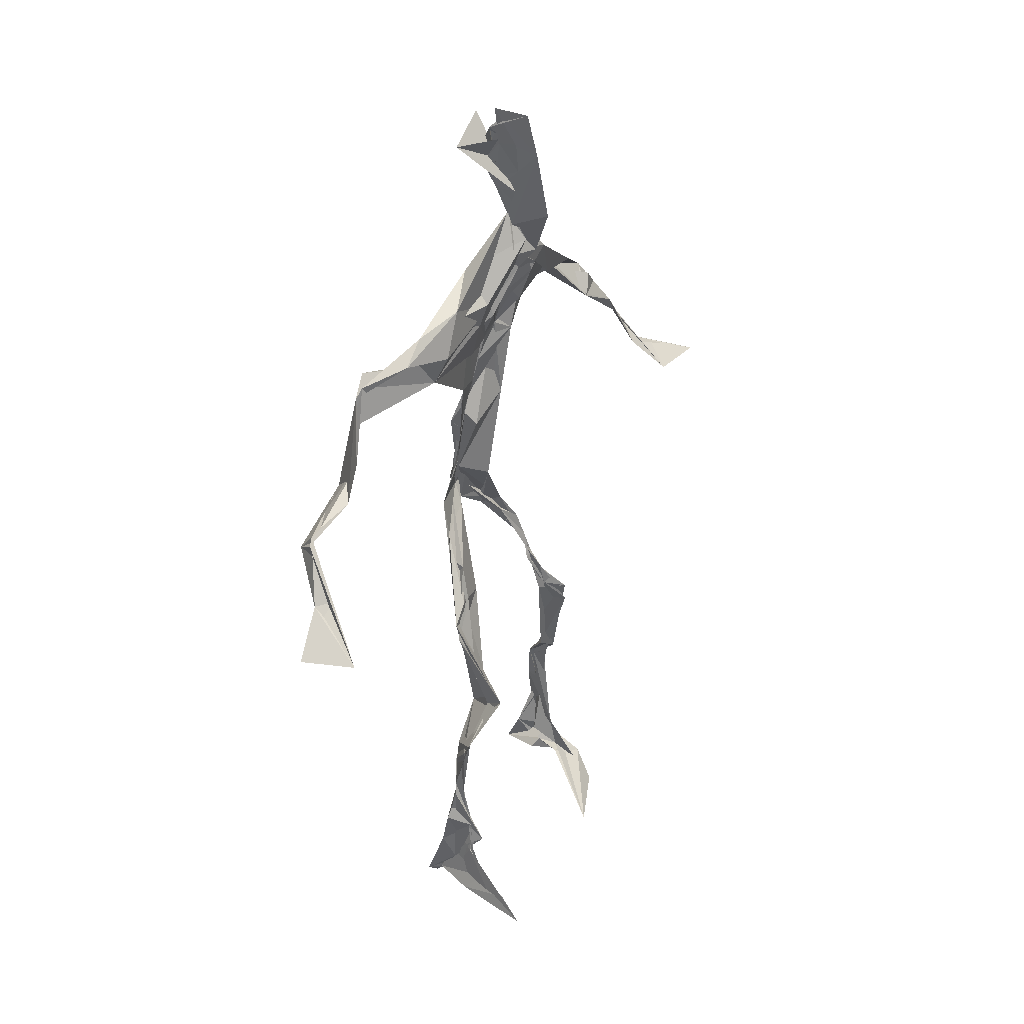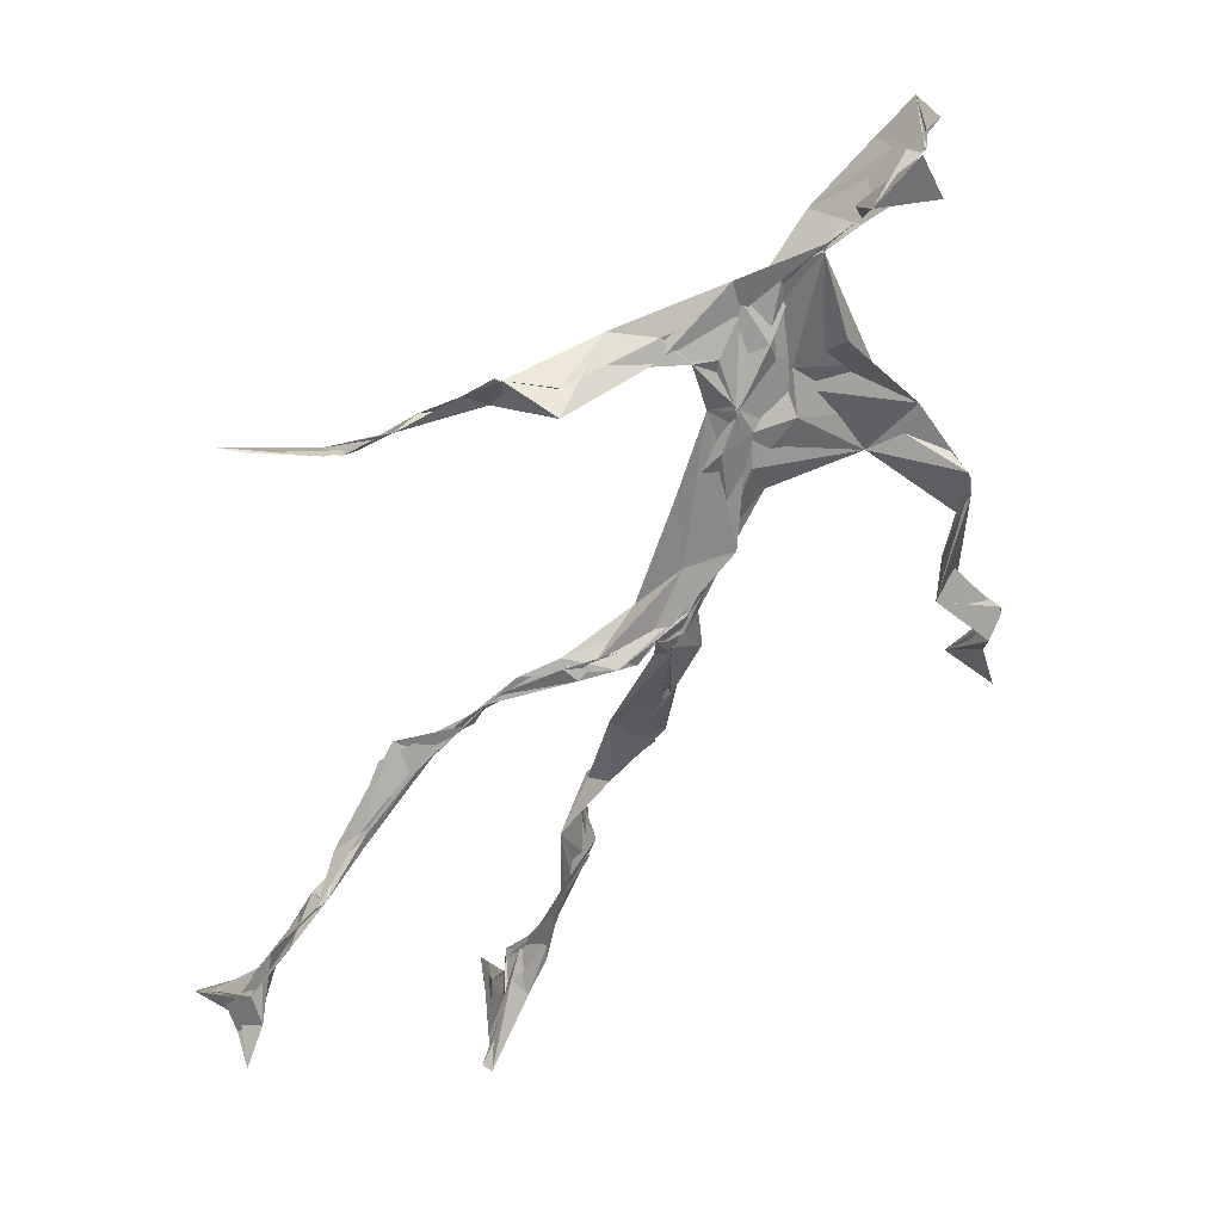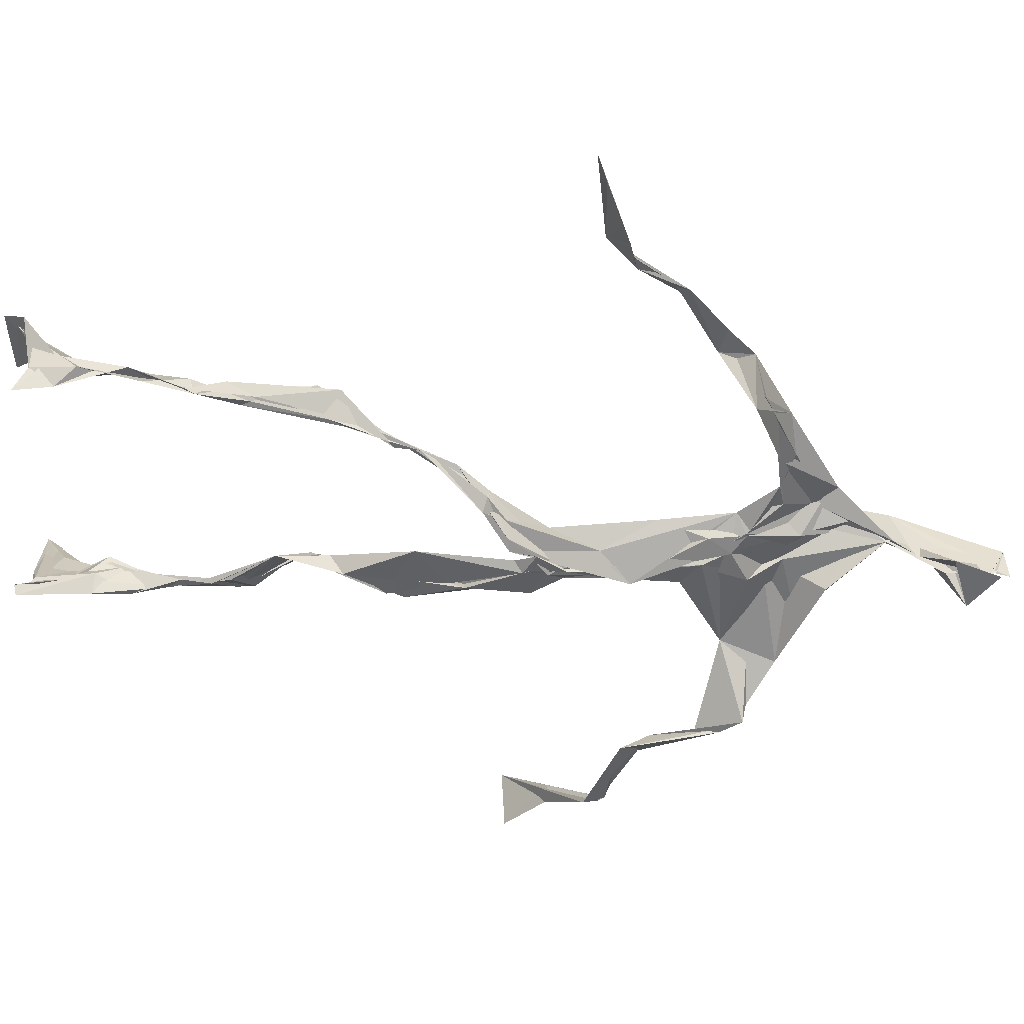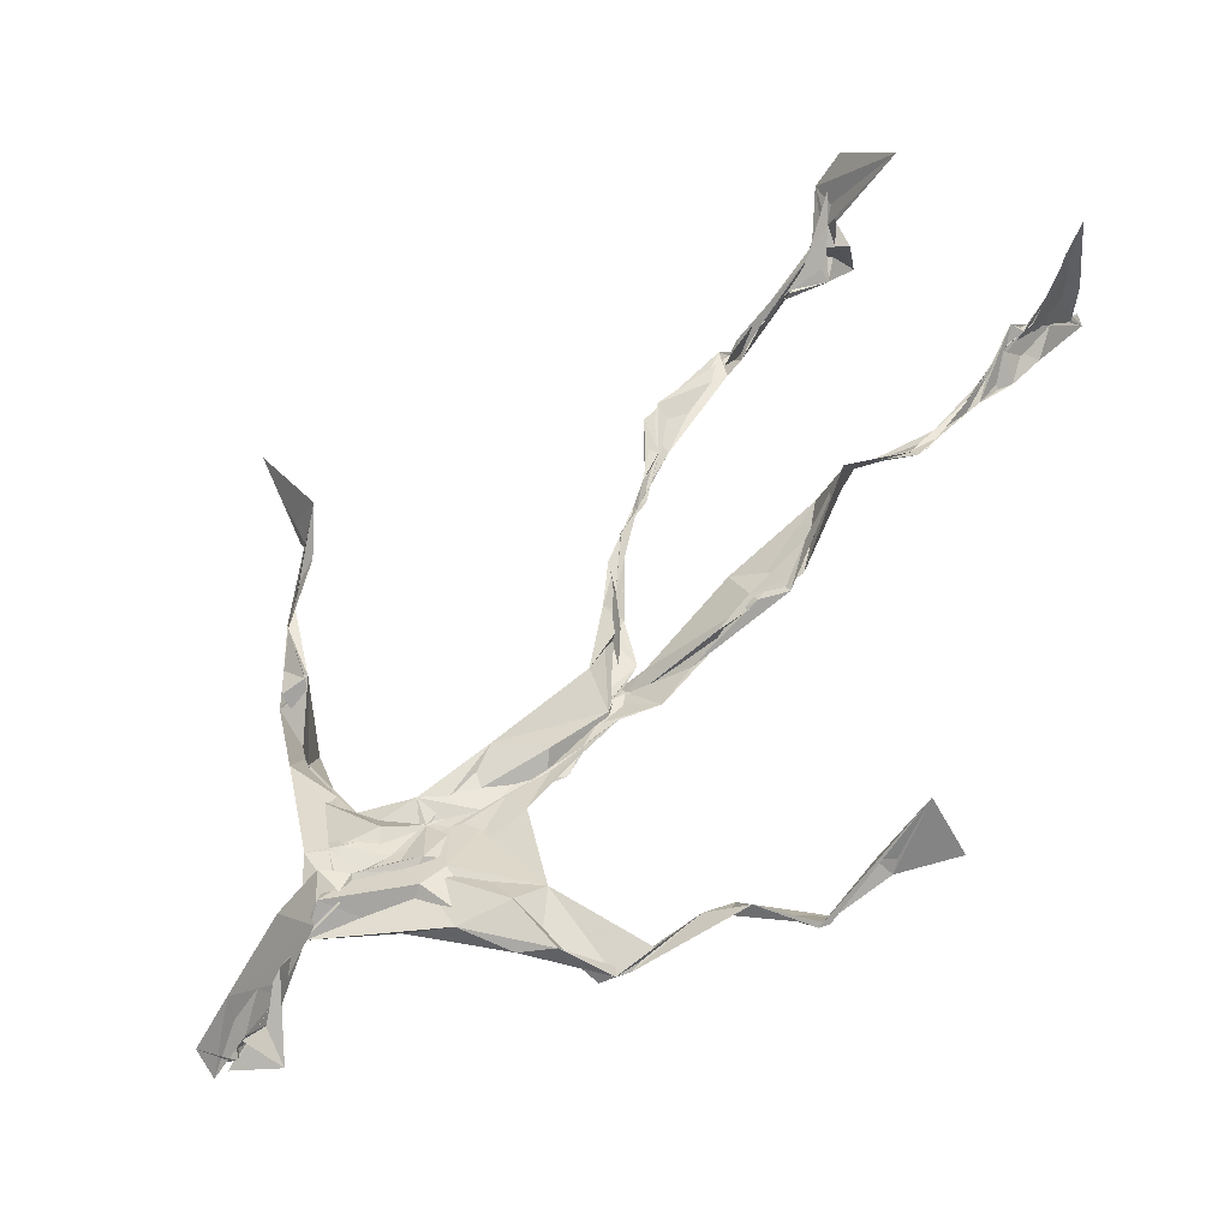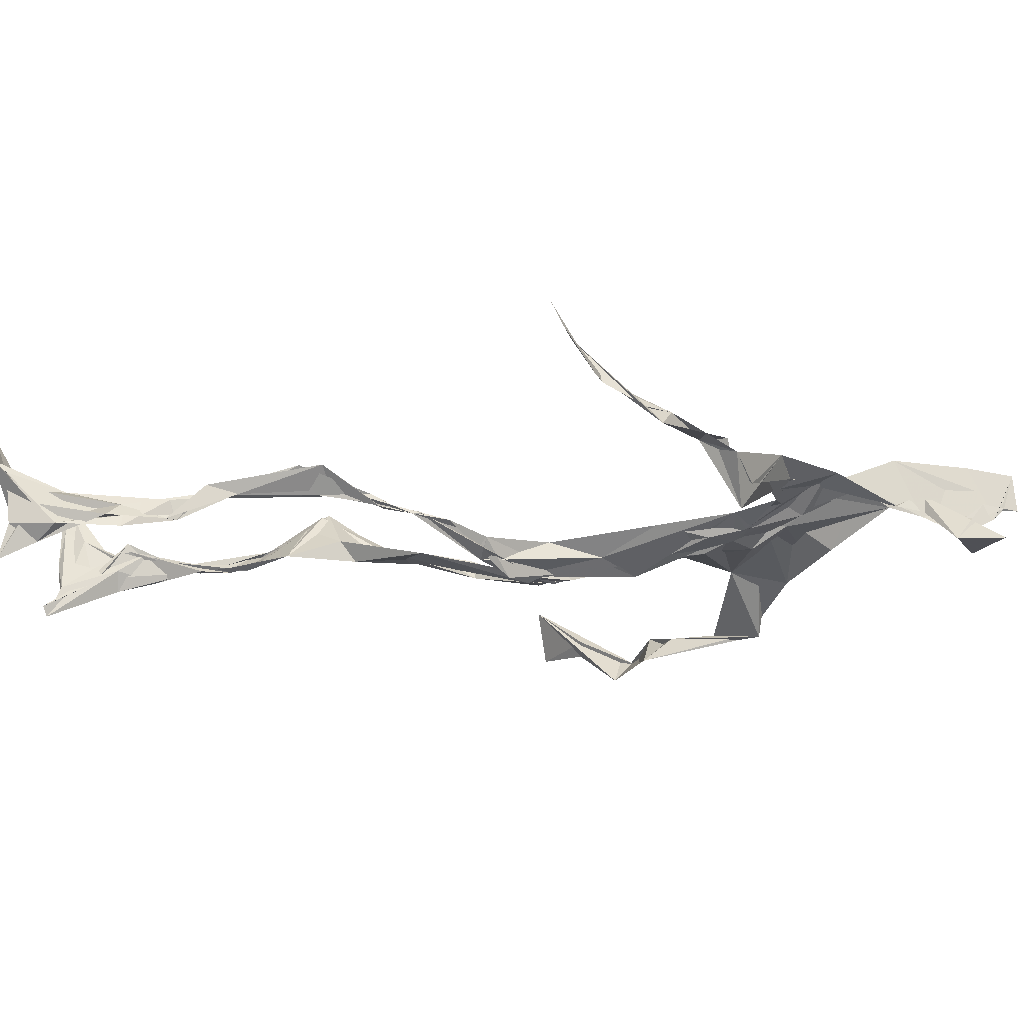
<metadata>
{"format":"obj","ext":"obj","renderer":"f3d","projection":"perspective","resolution":1024,"background":"white","views":[{"elev":32.8,"azim":-39.3,"up":"+Y"},{"elev":-57.8,"azim":153.4,"up":"+Z"},{"elev":-76.5,"azim":85.3,"up":"+Z"},{"elev":63.6,"azim":-139.4,"up":"+Z"},{"elev":-42.8,"azim":92.5,"up":"+Z"}]}
</metadata>
<code>
v 0.1126 -0.5291 0.05026
v -0.07407 -0.04495 0.004648
v -0.08249 -0.1529 0.06017
v 0.0774 -0.1286 -0.03141
v -0.1046 -0.4483 0.07533
v -0.3258 0.06458 0.1215
v 0.04406 0.3094 0.01451
v 0.136 -0.4799 -0.07267
v -0.101 -0.4796 0.09883
v 0.09169 0.2815 -0.0135
v -0.01697 0.5133 0.03057
v 0.02261 -0.03341 -0.0556
v -0.09665 -0.2933 0.04545
v 0.06357 0.3336 0.01275
v -0.1045 -0.439 0.05729
v 0.07799 -0.1 -0.03919
v -0.1032 -0.4365 0.07552
v -0.04438 0.3315 0.003652
v 0.005313 0.2012 -0.01826
v -0.1129 -0.5075 0.07345
v 0.01939 0.3621 0.0339
v -0.02637 0.0407 -0.03434
v -0.001784 -0.005614 -0.05954
v -0.07346 -0.2251 0.07462
v -0.1216 -0.5141 0.009111
v -0.03806 0.2672 0.02241
v 0.1276 -0.4631 -0.1084
v 0.006592 0.4772 0.06797
v -0.1232 -0.4396 0.04319
v 0.3689 0.061 -0.08295
v 0.1385 -0.3344 -0.06769
v -0.3378 0.01427 0.1773
v 0.1264 -0.4922 -0.07805
v 0.003168 0.03642 -0.01672
v -0.07654 -0.2064 0.1044
v -0.2017 0.2615 0.01918
v 0.07567 -0.09133 -0.03554
v 0.1294 -0.4594 -0.07659
v -0.1009 -0.128 0.05514
v -0.07438 -0.06405 0.01772
v -0.01714 0.1999 -0.01126
v -0.07175 -0.2255 0.07825
v -0.005503 0.4864 0.04521
v 0.2607 0.1591 -0.08954
v 0.06683 -0.06295 -0.03939
v 0.2747 0.1493 -0.1165
v -0.1197 0.2306 0.04267
v 0.09966 -0.1725 -0.02334
v 0.297 0.09443 -0.08312
v -0.02924 0.1521 -0.01443
v -0.03349 0.05349 -0.02826
v 0.1399 -0.4386 -0.05483
v -0.09662 -0.314 0.05
v -0.01156 0.5085 -0.015
v 0.1371 -0.3686 -0.08375
v -0.03779 0.05752 -0.03385
v -0.2653 0.1428 0.073
v -0.2429 0.1344 0.02343
v 0.1267 -0.3276 -0.08405
v -0.04001 0.02063 -0.03404
v -0.06824 -0.01708 -0.003659
v -0.01534 0.4852 0.0293
v 0.01098 0.3972 0.01288
v 0.2175 0.2127 -0.08321
v -0.03485 0.2957 0.03193
v 0.1008 -0.195 -0.03114
v -0.1118 -0.27 0.08434
v -0.3436 0.06316 0.1148
v 0.2087 0.1902 -0.07387
v -0.005603 0.4247 0.01187
v 0.003668 0.352 0.03072
v -0.03099 0.02573 -0.03839
v -0.09632 -0.4253 0.07722
v -0.2327 0.1666 0.04565
v -0.04882 0.4787 -0.002926
v -0.3205 0.1265 0.08124
v -0.06371 -0.2471 0.03498
v -0.0847 0.307 0.04001
v -0.2118 0.2515 0.03229
v 0.3091 0.06662 -0.03592
v -0.07302 -0.08881 0.03865
v -0.04889 0.125 -0.02167
v -0.1123 -0.2862 0.07509
v 0.1302 -0.3302 -0.08064
v 0.1494 -0.4829 -0.05418
v -0.1027 -0.3842 0.06657
v -0.004629 0.4272 0.01798
v 0.1434 -0.3817 -0.07663
v 0.3951 0.04925 -0.0754
v 0.005312 0.4556 -0.02943
v 0.2771 0.1349 -0.0967
v -0.01633 0.2719 0.01922
v -0.01159 0.4912 0.03286
v -0.06364 -0.1904 0.05441
v -0.1026 -0.2746 0.07632
v 0.1429 -0.4885 -0.04719
v -0.02272 0.5032 0.02149
v -0.02163 0.5278 0.03008
v -0.1025 -0.1085 0.05227
v -0.007632 0.2304 -0.007824
v -0.2211 0.213 0.03883
v -0.06942 0.02302 -0.01216
v -0.02478 0.1211 -0.003087
v -0.03839 0.06615 -0.02281
v -0.03246 0.003198 -0.02483
v -0.1102 -0.4707 0.05167
v 0.148 0.2698 -0.04066
v -0.09993 -0.4094 0.0752
v -0.04401 0.01288 -0.03068
v -0.1646 0.2691 0.05265
v 0.1474 0.25 -0.07306
v -0.0488 0.1778 0.002888
v -0.01541 0.09043 -0.02314
v 0.1331 -0.2102 -0.02001
v -0.3265 0.1197 0.08605
v -0.1021 -0.3461 0.05107
v 0.311 0.08886 -0.08738
v 0.1428 -0.4212 -0.09374
v -0.03599 0.1376 -0.01672
v -0.1034 -0.3137 0.04867
v -0.04778 0.05673 -0.01992
v 0.01236 0.2399 -0.0138
v 0.04644 0.2751 -0.01198
v 0.1245 -0.5012 -0.1278
v -0.1054 -0.356 0.06491
v -0.0419 0.2486 0.006113
v -0.1 -0.5087 0.1663
v 0.1153 -0.2759 -0.04188
v 0.1425 -0.4902 -0.0965
v 0.0484 0.3191 0.01516
v -0.09267 -0.4287 0.08609
v 0.03337 0.2282 -0.009997
v -0.1136 -0.3604 0.05888
v -0.02017 0.5026 0.01925
v -0.1094 -0.4994 0.04055
v 0.1105 -0.2849 -0.04146
v -0.1078 0.2604 0.05203
v -0.3818 0.0212 0.1397
v -0.1096 -0.4652 0.0446
v 0.1833 -0.5059 -0.04581
v -0.1157 -0.5005 0.02911
v -0.1106 -0.349 0.05539
v 0.1638 -0.4946 -0.04746
v -0.03158 0.06266 -0.03039
v 0.09219 -0.1412 -0.02393
v 0.01072 0.2989 0.003787
v 0.13 -0.1872 -0.017
v 0.02716 0.3501 0.01882
v 0.07897 -0.1171 -0.03015
v 0.01946 0.1475 -0.01171
v -0.0717 -0.04841 0.02686
v 0.03406 0.2721 0.004771
v 0.02654 0.3984 0.06332
v -0.08377 -0.08687 0.04382
v 0.2145 0.2206 -0.09824
v -0.04289 0.09802 -0.01343
v -0.04109 -0.1 0.01347
v 0.1484 -0.4425 -0.1026
v -0.0782 -0.1747 0.03705
v -0.2183 0.2385 0.02879
v 0.04209 -0.02678 -0.04151
v -0.3199 0.1022 0.05797
v 0.09404 -0.1797 -0.02733
v 0.1538 -0.467 -0.08022
v 0.1384 -0.3799 -0.1002
v 0.01017 0.2414 -0.01224
v 0.09741 0.2642 -0.04047
v -0.04616 0.1007 -0.0151
v -0.1011 -0.4452 0.07604
v -0.07547 -0.2298 0.08261
v -0.07355 -0.213 0.09914
v 0.2097 0.1856 -0.07684
v -0.1229 -0.3981 0.05379
v 0.1343 -0.3008 -0.04442
v 0.01043 0.3773 0.02009
v 0.1715 0.236 -0.1003
v 0.08349 -0.1335 -0.03252
v 0.1255 -0.3082 -0.04831
v 0.1717 -0.5136 -0.03467
v 0.1043 0.2799 -0.03233
v -0.1381 0.2914 0.041
v 0.008831 0.2868 0.005656
v -0.003933 0.5247 0.06432
v 0.06816 0.2679 -0.02654
v -0.01906 -0.002712 -0.04365
v 0.03879 -0.02978 -0.05311
v 0.01732 0.3238 0.02365
v -0.02205 0.02555 -0.04282
v 0.009397 0.3898 0.01255
v 0.1213 -0.2703 -0.04608
v -0.01116 0.2273 -0.009437
v 0.2848 0.09832 -0.06999
v 0.1503 -0.3934 -0.0949
v -0.1004 -0.4882 0.1357
v -0.1044 -0.5035 0.1174
v -0.02365 0.177 -0.01127
v 0.07689 -0.0919 -0.03751
v 0.0403 0.3403 0.02667
v 0.000967 0.426 0.03774
v 0.08483 -0.1201 -0.03319
v 0.165 0.2241 -0.1263
v -0.01876 0.284 0.01571
v 0.1318 -0.3376 -0.08566
v 0.01233 0.3439 0.02893
v -0.01678 0.454 0.002724
v -0.0247 0.1975 -0.01391
v 0.1769 -0.5323 -0.01192
v -0.1124 -0.5173 0.01651
v 0.04258 -0.04542 -0.04158
v -0.04302 0.0387 -0.03387
f 67 142 13
f 184 167 111
f 120 53 133
f 10 130 180
f 59 165 31
f 64 69 46
f 122 41 100
f 144 82 22
f 149 163 66
f 51 150 103
f 11 183 97
f 128 114 66
f 6 32 76
f 45 200 16
f 51 161 34
f 179 96 1
f 134 97 183
f 152 146 166
f 189 78 202
f 92 187 202
f 34 113 150
f 91 49 44
f 151 109 60
f 139 106 131
f 102 61 2
f 44 172 91
f 141 9 20
f 81 39 151
f 91 172 46
f 135 25 141
f 210 144 22
f 196 126 112
f 65 21 182
f 30 49 80
f 161 45 16
f 12 113 34
f 202 187 189
f 116 108 125
f 18 181 78
f 180 111 176
f 101 36 74
f 20 194 127
f 89 30 80
f 64 201 69
f 13 142 86
f 119 19 191
f 112 156 168
f 182 122 100
f 41 132 82
f 198 63 175
f 197 177 37
f 2 61 99
f 131 17 139
f 46 69 44
f 206 26 100
f 79 58 160
f 96 8 140
f 73 125 169
f 24 83 95
f 124 129 27
f 88 38 193
f 7 63 14
f 84 178 128
f 208 139 141
f 177 147 163
f 72 105 61
f 163 37 177
f 182 7 122
f 186 12 197
f 59 203 55
f 164 140 33
f 94 40 39
f 48 145 114
f 92 126 191
f 17 169 9
f 11 62 98
f 9 5 127
f 96 140 1
f 65 26 181
f 36 137 110
f 15 108 173
f 101 47 36
f 93 90 75
f 33 8 124
f 199 70 205
f 198 70 189
f 5 15 135
f 172 44 155
f 153 62 70
f 39 24 35
f 165 55 158
f 13 170 67
f 157 40 94
f 151 39 40
f 191 166 92
f 158 143 52
f 171 83 24
f 144 50 82
f 208 141 25
f 119 103 19
f 167 14 107
f 123 122 7
f 58 101 74
f 38 140 164
f 110 78 181
f 147 48 190
f 155 44 69
f 34 150 51
f 97 90 93
f 173 116 133
f 46 172 64
f 5 9 169
f 40 109 151
f 17 9 139
f 53 77 13
f 31 84 128
f 27 193 164
f 194 9 127
f 121 72 102
f 171 99 159
f 148 182 21
f 137 78 110
f 135 15 25
f 210 156 144
f 3 24 39
f 152 166 184
f 56 104 60
f 84 31 52
f 132 113 82
f 207 1 140
f 23 188 209
f 171 3 99
f 87 63 199
f 56 103 119
f 125 120 116
f 32 115 76
f 4 16 200
f 99 61 154
f 6 76 68
f 60 2 151
f 160 36 110
f 66 114 145
f 187 198 189
f 192 46 44
f 129 143 158
f 112 126 47
f 148 7 182
f 169 125 108
f 53 13 133
f 117 89 80
f 86 17 131
f 159 77 171
f 129 96 143
f 191 196 119
f 53 120 77
f 137 47 126
f 10 180 107
f 93 205 11
f 22 82 185
f 196 191 126
f 2 99 3
f 149 209 37
f 170 42 67
f 210 72 121
f 11 97 93
f 197 12 16
f 145 48 200
f 143 96 179
f 69 201 155
f 204 130 63
f 118 193 27
f 49 91 80
f 147 174 163
f 158 52 165
f 184 166 132
f 189 70 199
f 55 118 158
f 32 162 115
f 167 123 7
f 13 86 133
f 62 205 70
f 118 55 193
f 189 63 21
f 136 163 174
f 135 20 195
f 50 100 41
f 181 26 47
f 192 80 46
f 33 124 164
f 4 200 48
f 206 50 156
f 29 106 25
f 65 181 18
f 60 109 56
f 18 21 65
f 45 23 209
f 3 39 81
f 22 185 188
f 207 85 1
f 128 178 114
f 176 172 155
f 195 5 135
f 195 127 5
f 198 187 204
f 88 203 178
f 134 87 97
f 111 167 201
f 12 161 16
f 74 36 160
f 197 37 186
f 192 49 30
f 87 199 90
f 209 200 45
f 94 35 170
f 106 139 208
f 105 109 157
f 122 123 132
f 179 1 85
f 107 176 155
f 140 8 33
f 133 116 120
f 19 150 166
f 87 90 97
f 203 59 174
f 125 73 142
f 34 161 12
f 109 105 188
f 134 28 87
f 46 80 91
f 108 15 5
f 99 154 159
f 43 153 28
f 76 58 162
f 71 63 130
f 81 151 2
f 16 177 197
f 104 56 168
f 21 18 189
f 121 168 156
f 104 102 60
f 115 74 57
f 168 121 104
f 23 161 51
f 188 23 51
f 47 79 181
f 10 107 14
f 113 185 82
f 107 201 167
f 186 185 12
f 169 108 5
f 203 193 55
f 124 8 129
f 114 178 190
f 143 179 52
f 98 183 11
f 141 20 135
f 63 189 199
f 67 42 95
f 102 104 121
f 150 113 132
f 183 28 134
f 77 83 171
f 131 106 133
f 184 123 167
f 42 24 95
f 64 172 201
f 15 173 29
f 66 136 128
f 79 101 58
f 45 161 23
f 188 56 109
f 174 147 190
f 86 73 17
f 192 30 117
f 6 138 32
f 129 158 27
f 173 133 29
f 146 92 166
f 202 137 126
f 54 75 90
f 170 77 94
f 163 136 66
f 149 66 145
f 204 63 198
f 28 98 43
f 26 206 47
f 204 146 130
f 159 94 77
f 169 17 73
f 205 93 75
f 142 73 86
f 160 110 79
f 177 4 147
f 186 209 188
f 100 26 182
f 55 165 59
f 61 105 154
f 42 170 35
f 25 106 208
f 152 130 146
f 203 88 193
f 195 20 127
f 29 133 106
f 206 100 50
f 163 149 37
f 140 38 85
f 136 174 59
f 48 147 4
f 157 94 159
f 50 41 82
f 176 107 180
f 83 77 120
f 81 2 3
f 27 164 124
f 183 98 28
f 61 102 72
f 132 41 122
f 38 164 193
f 67 95 142
f 80 192 117
f 178 84 88
f 13 77 170
f 199 54 90
f 198 153 70
f 123 184 132
f 188 72 22
f 115 57 76
f 19 103 150
f 74 162 58
f 71 14 63
f 52 85 88
f 62 11 205
f 153 175 28
f 196 168 119
f 89 117 30
f 174 190 203
f 114 190 48
f 198 175 153
f 103 56 51
f 57 58 76
f 119 168 56
f 56 188 51
f 148 63 7
f 31 165 52
f 157 109 40
f 152 180 130
f 68 138 6
f 207 140 85
f 36 47 137
f 132 166 150
f 176 111 172
f 75 54 199
f 42 35 24
f 85 52 179
f 159 154 157
f 68 162 32
f 14 167 7
f 142 95 125
f 32 138 68
f 172 111 201
f 15 29 25
f 141 139 9
f 188 105 72
f 178 203 190
f 155 201 107
f 156 50 144
f 210 22 72
f 110 181 79
f 160 57 74
f 182 26 65
f 10 14 130
f 128 136 59
f 121 156 210
f 184 180 152
f 76 162 68
f 71 130 14
f 62 43 98
f 157 154 105
f 206 156 112
f 194 20 9
f 202 126 92
f 37 209 186
f 8 96 129
f 87 28 175
f 192 44 49
f 112 47 206
f 145 200 149
f 125 83 120
f 87 175 63
f 149 200 209
f 43 62 153
f 204 187 146
f 95 83 125
f 115 162 74
f 88 84 52
f 4 177 16
f 185 113 12
f 186 188 185
f 2 60 102
f 57 160 58
f 148 21 63
f 38 88 85
f 86 131 133
f 137 202 78
f 75 199 205
f 101 79 47
f 92 146 187
f 59 31 128
f 184 111 180
f 108 116 173
f 24 3 171
f 112 168 196
f 191 19 166
f 35 94 39
f 158 118 27
f 189 18 78

</code>
